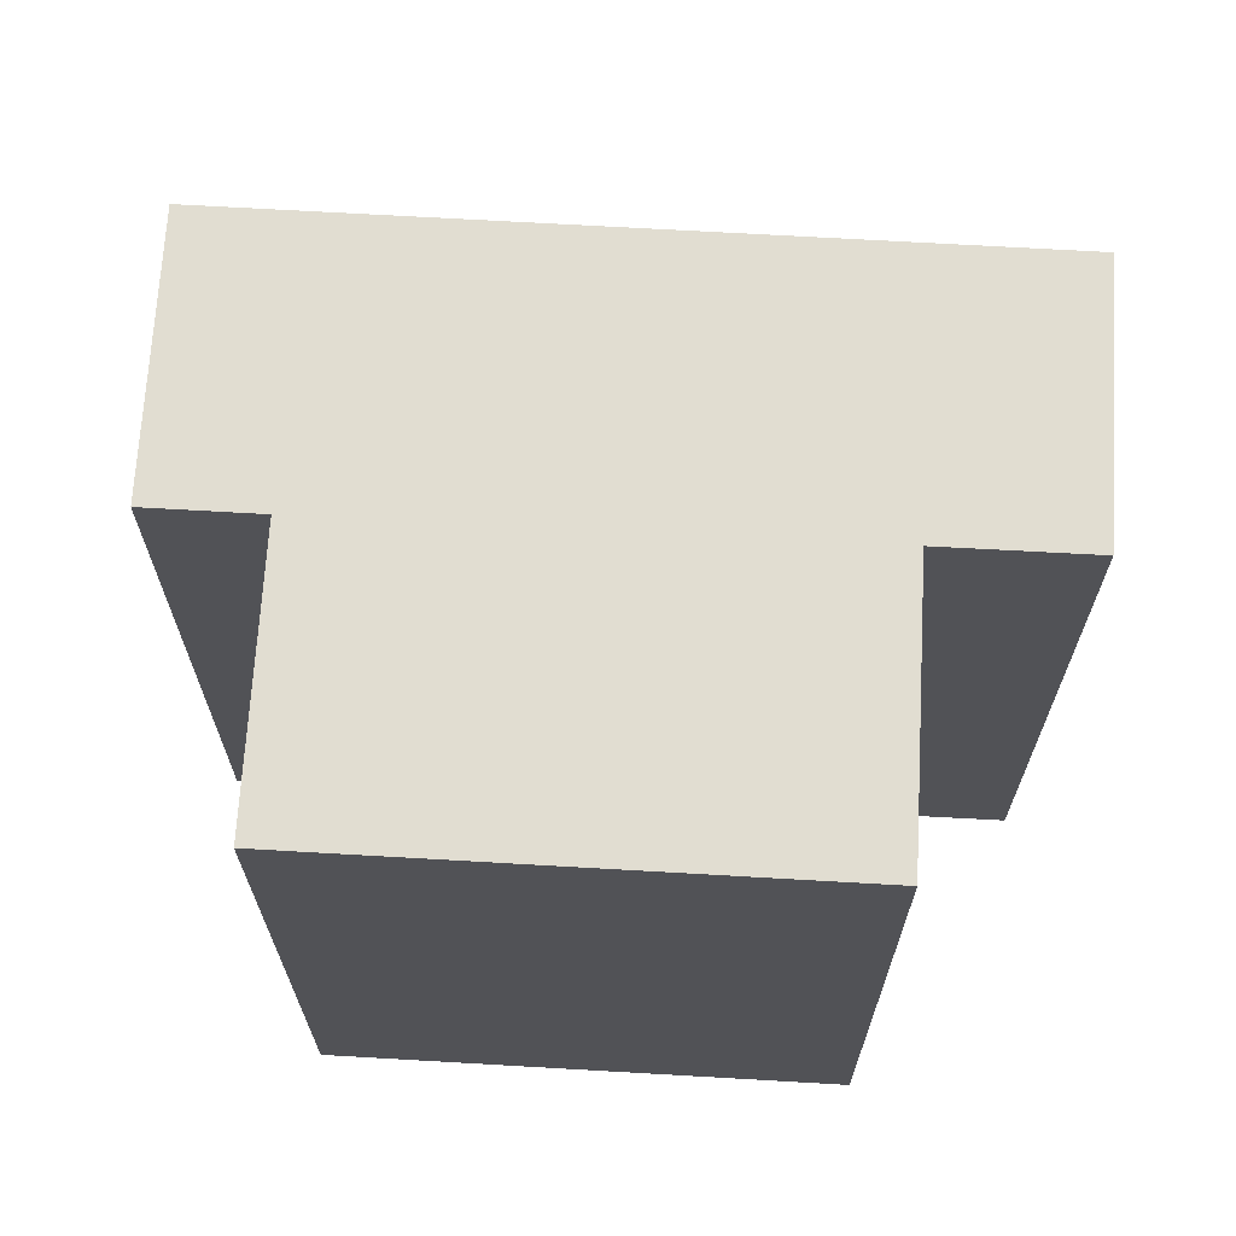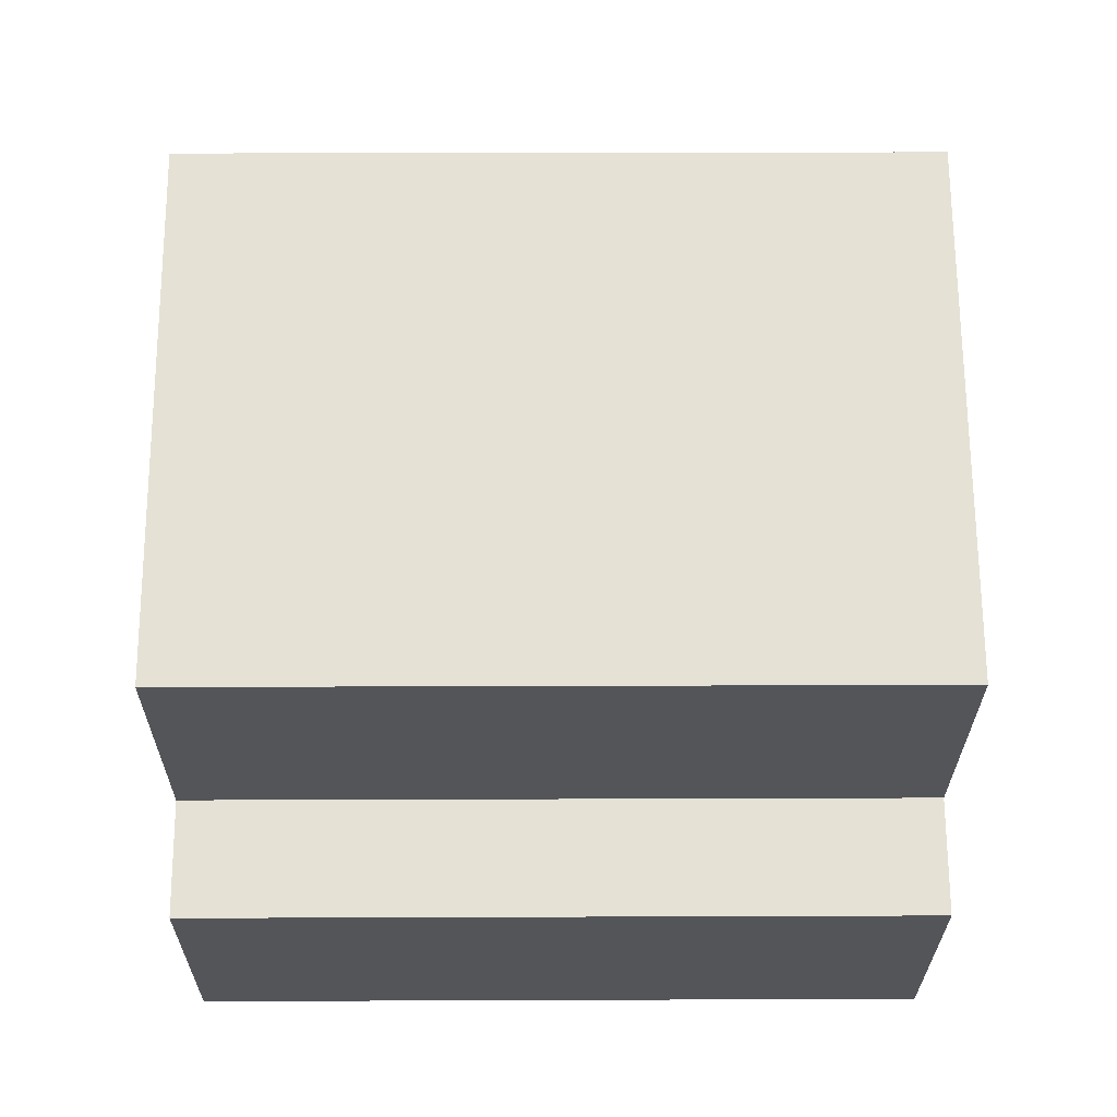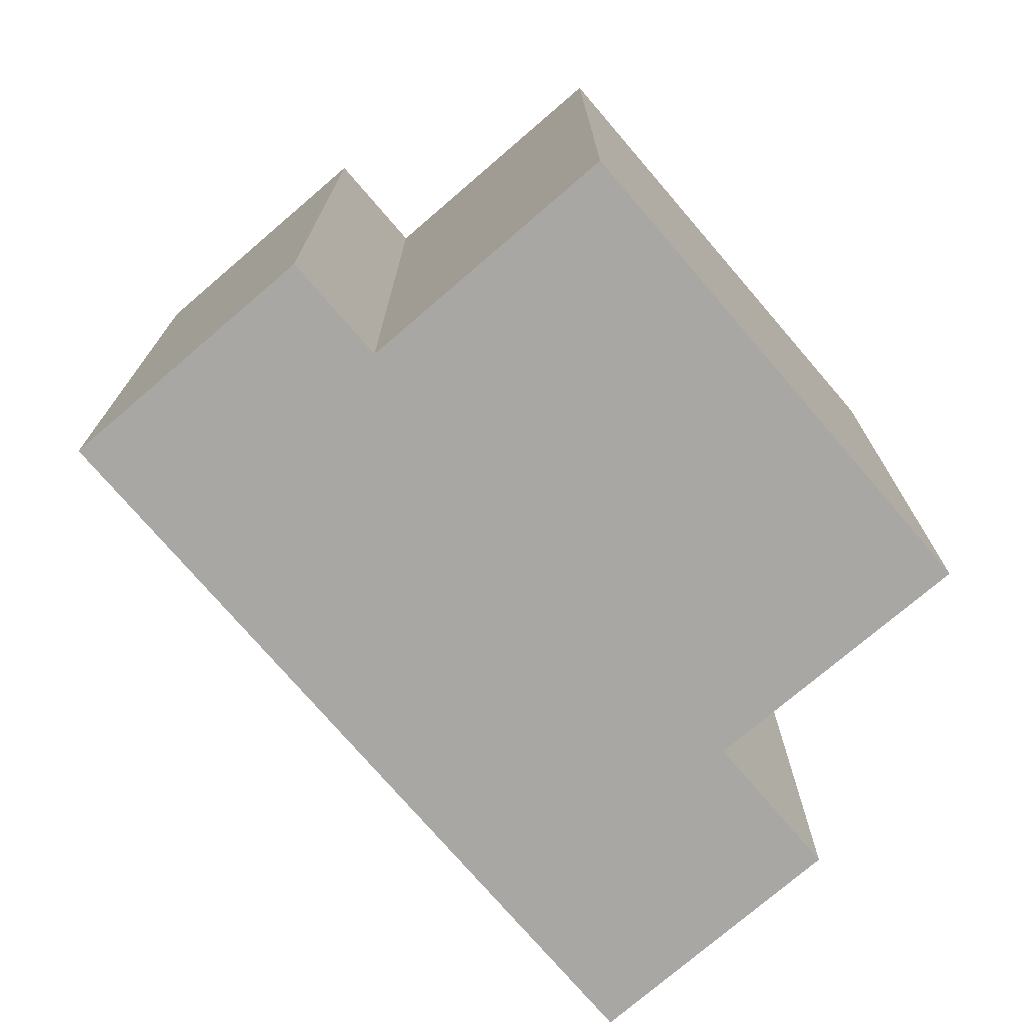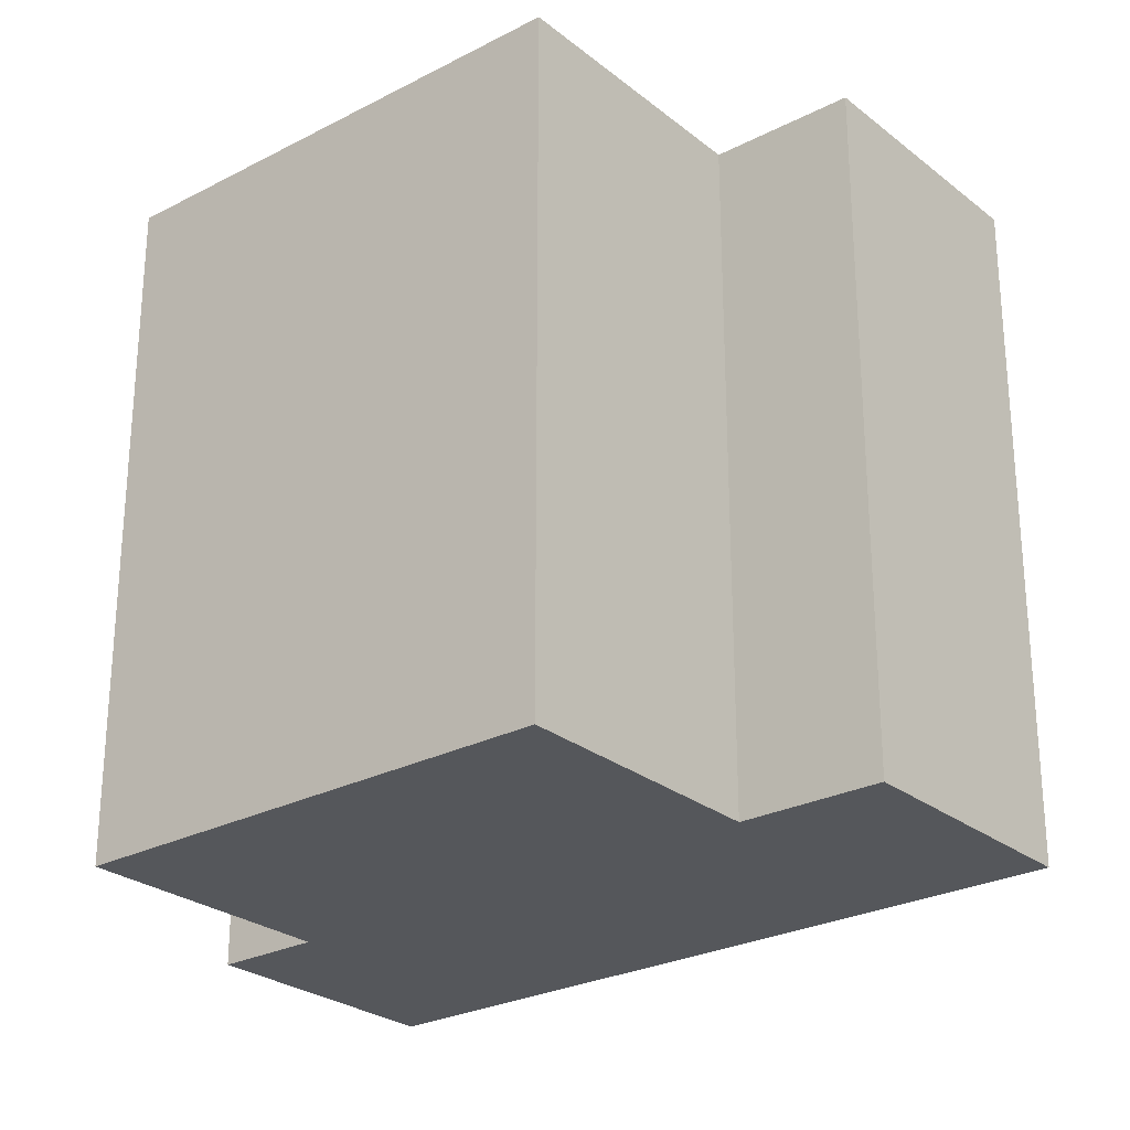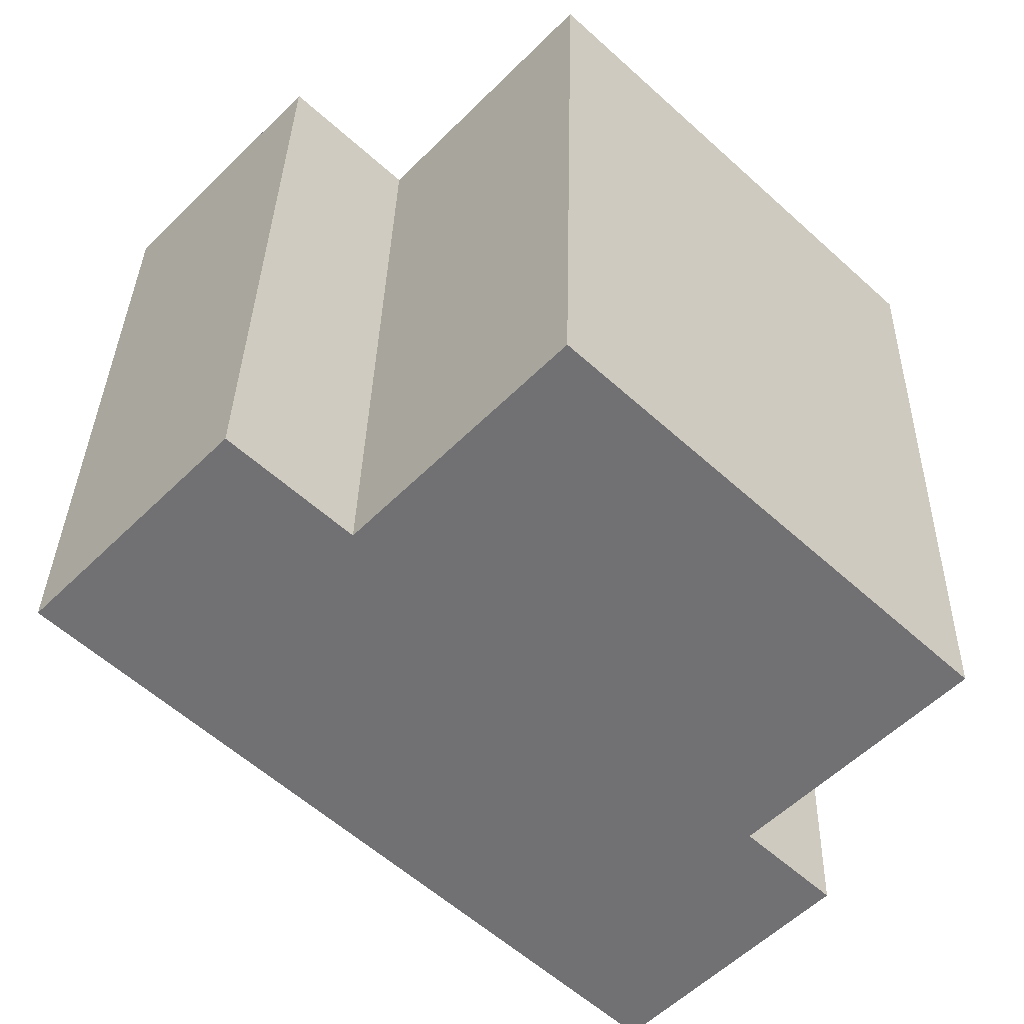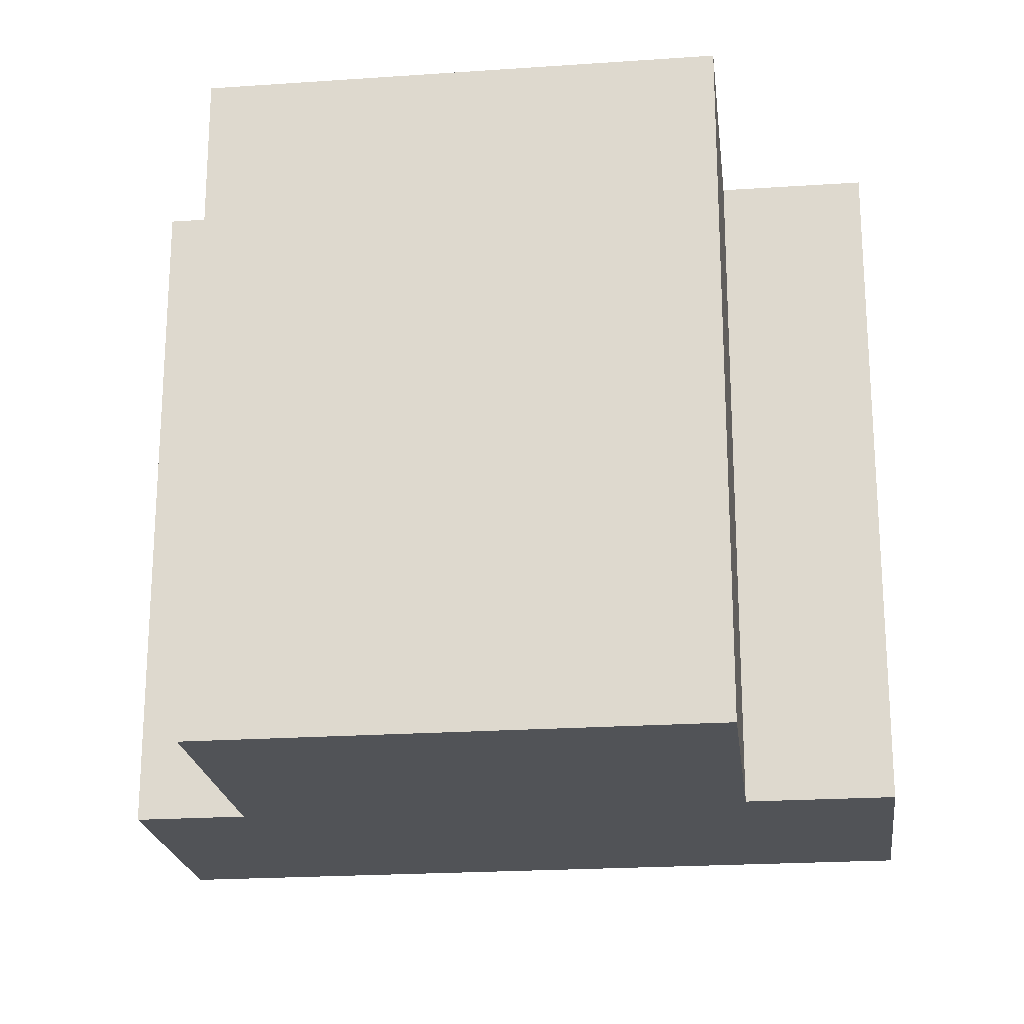
<metadata>
{"format":"obj","ext":"obj","renderer":"f3d","projection":"perspective","resolution":1024,"background":"white","views":[{"elev":68.8,"azim":-40.2,"up":"+Y"},{"elev":21.7,"azim":-90.4,"up":"+Z"},{"elev":-74.8,"azim":-92.9,"up":"+Y"},{"elev":-26.5,"azim":-4.3,"up":"+Y"},{"elev":34.5,"azim":-178.7,"up":"+Z"},{"elev":-21.7,"azim":-36.6,"up":"+Y"}]}
</metadata>
<code>
v  6.126 -3.562e-16 5.817
v  10.39 -1.731e-16 2.828
v  6.887 -4.004e-16 6.54
v  2.095 -1.218e-16 1.99
v  15.8 -6.978e-17 1.14
v  12.38 -2.882e-16 4.706
v  0 0 0
v  3.488 2.237e-16 -3.653
v  5.445 5.322e-16 -8.692
v  2.001 3.101e-16 -5.065
v  2.095 12.85 1.989
v  0.0002737 12.85 -0.0004074
v  6.126 12.85 5.817
v  6.887 12.85 6.539
v  10.39 12.85 2.827
v  12.38 12.85 4.706
v  15.8 12.85 1.139
v  5.445 12.85 -8.692
v  2.001 12.85 -5.065
v  3.489 12.85 -3.654
g defaultobject
f 1 2 3
f 2 1 4
f 2 5 6
f 5 2 4
f 5 4 7
f 5 7 8
f 5 8 9
f 9 8 10
f 11 7 4
f 7 11 12
f 13 4 1
f 4 13 11
f 14 1 3
f 1 14 13
f 2 14 3
f 14 2 15
f 16 2 6
f 2 16 15
f 5 16 6
f 16 5 17
f 9 17 5
f 17 9 18
f 19 9 10
f 9 19 18
f 20 10 8
f 10 20 19
f 12 8 7
f 8 12 20
f 11 20 12
f 14 15 13
f 19 17 18
f 17 19 20
f 17 20 11
f 17 11 15
f 15 11 13
f 17 15 16

</code>
